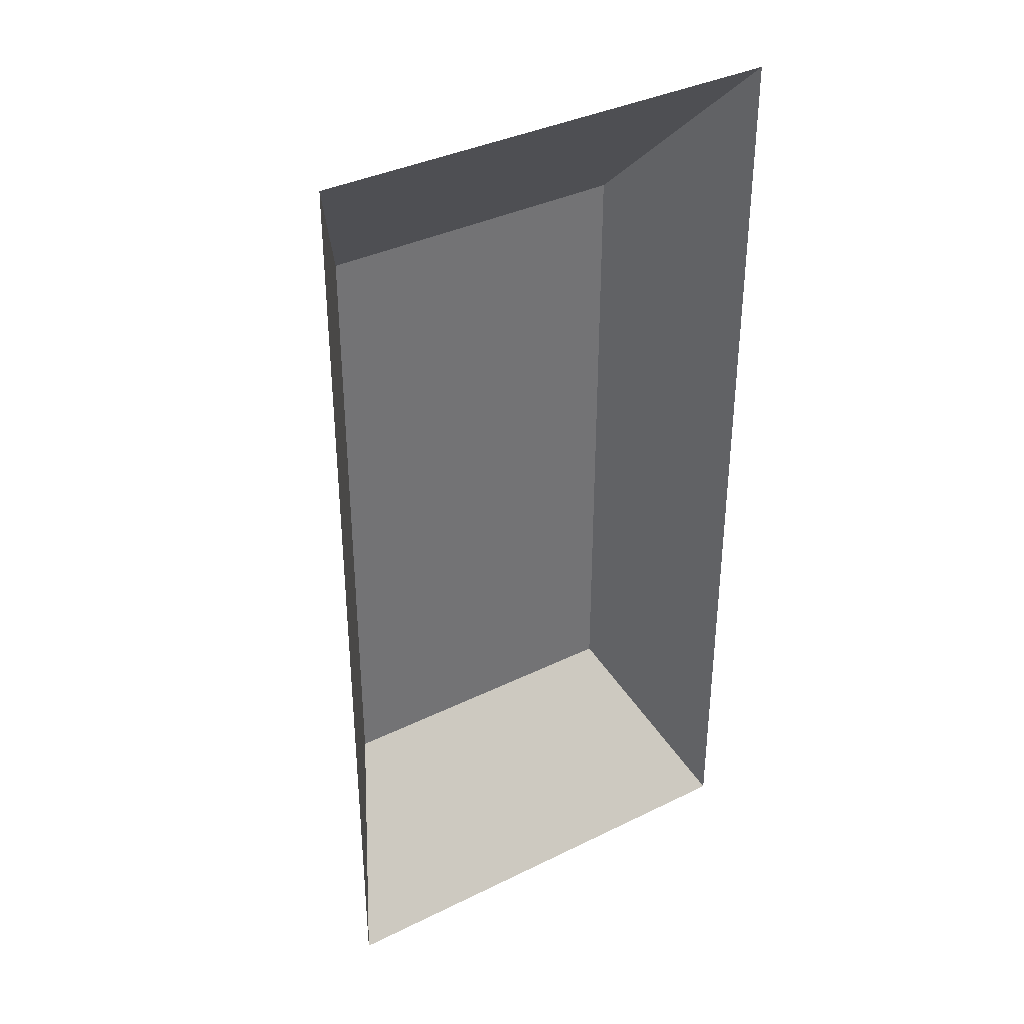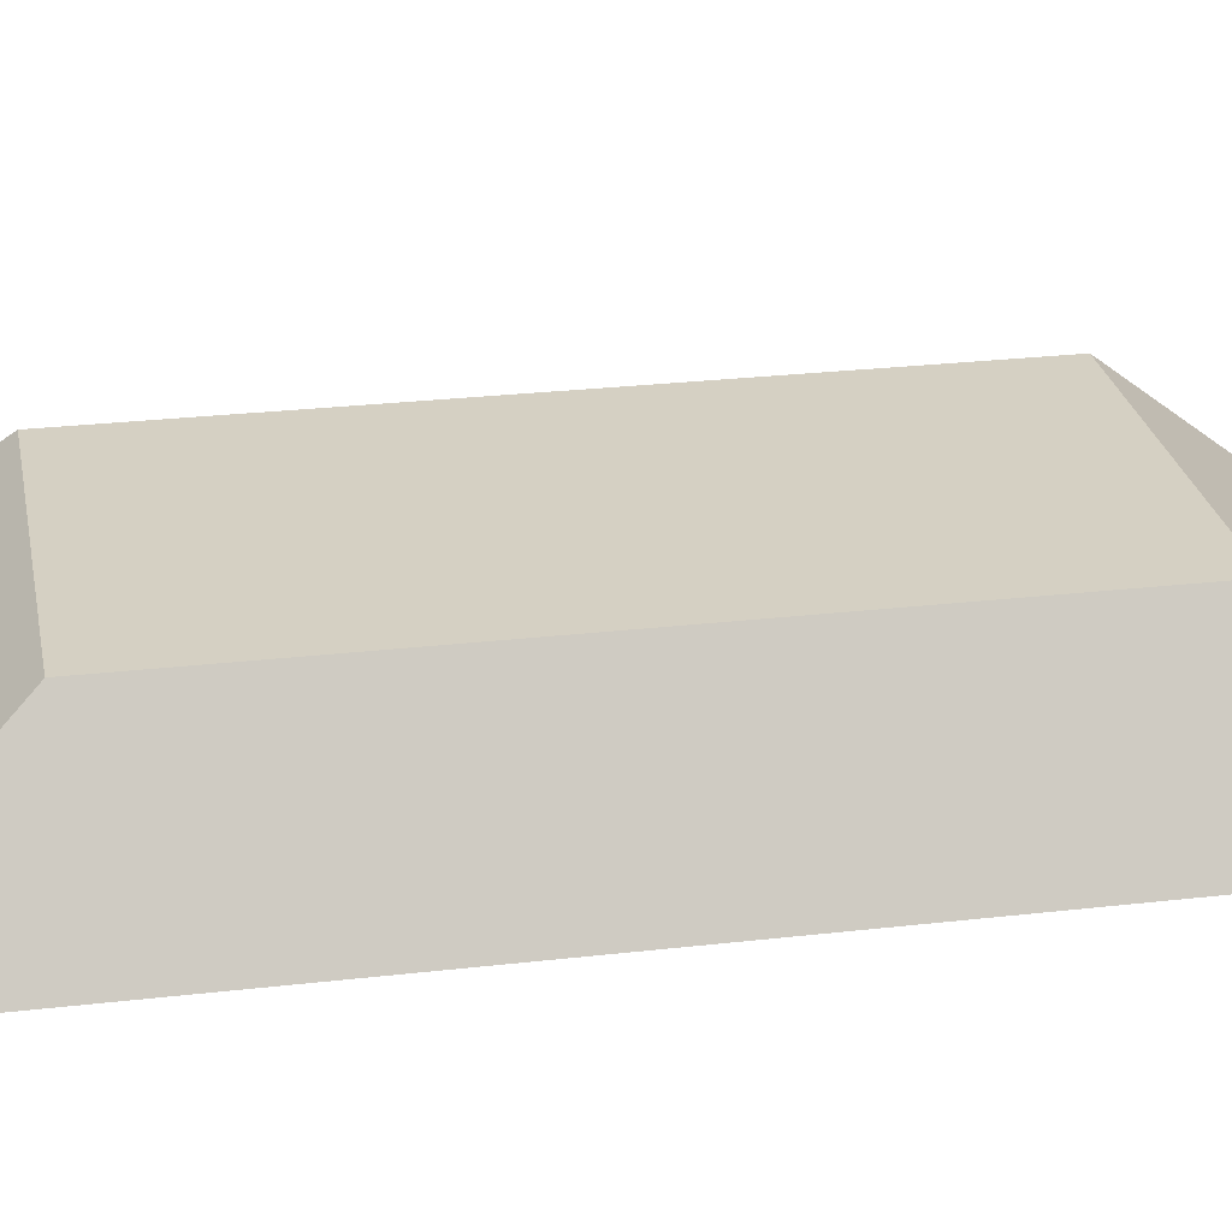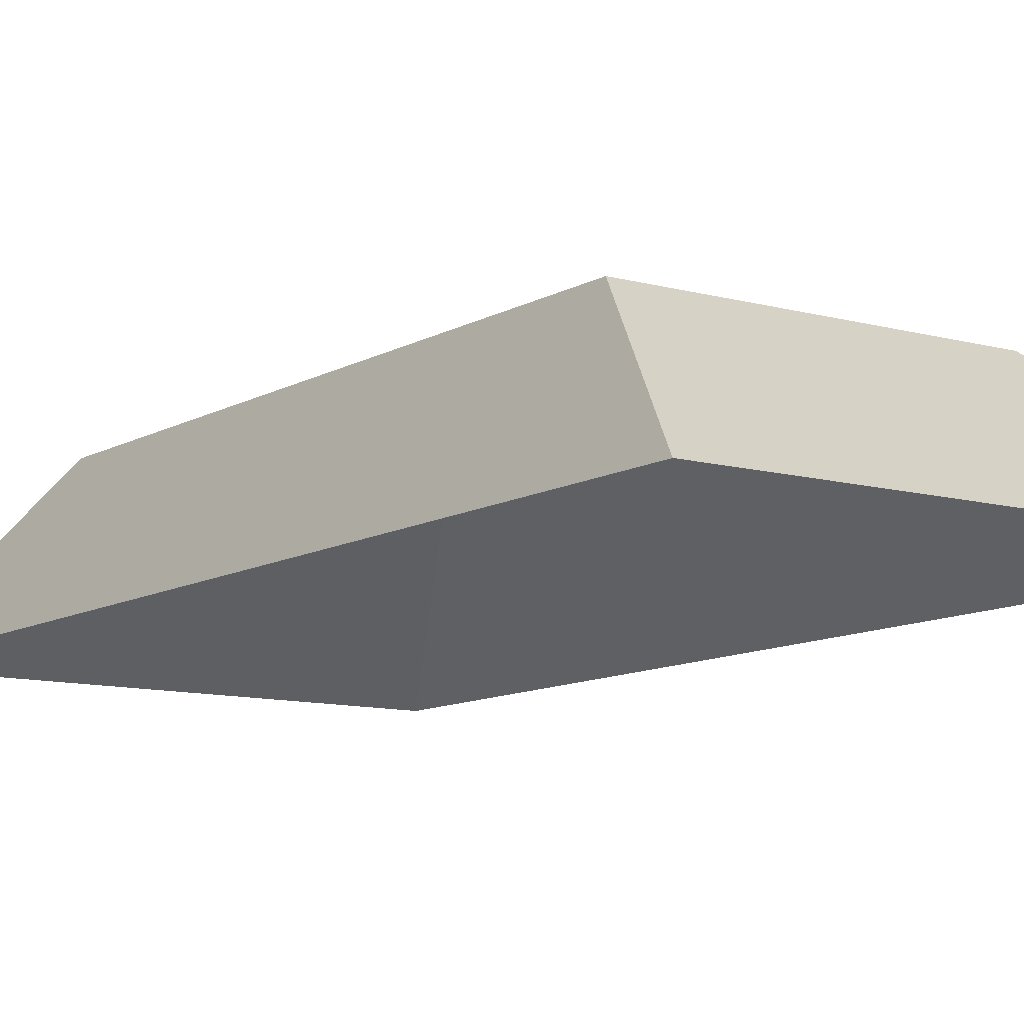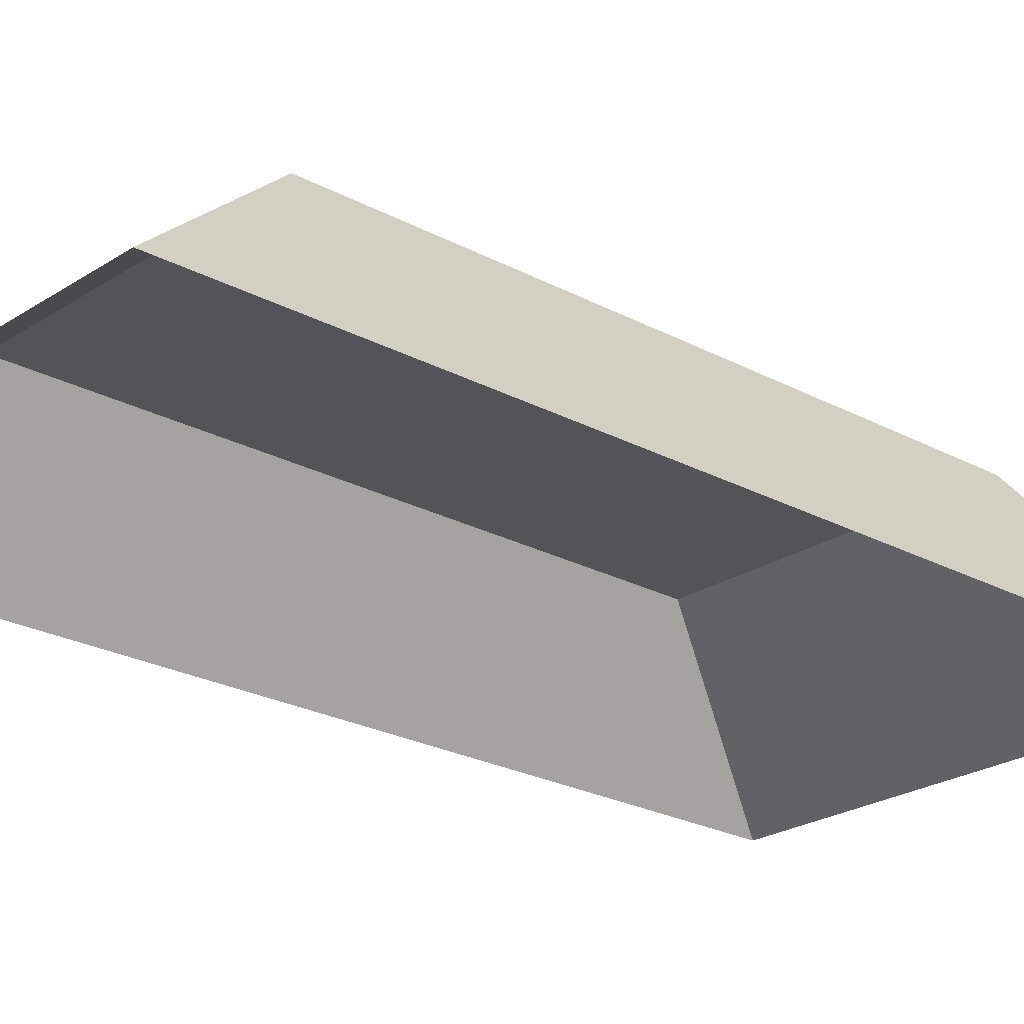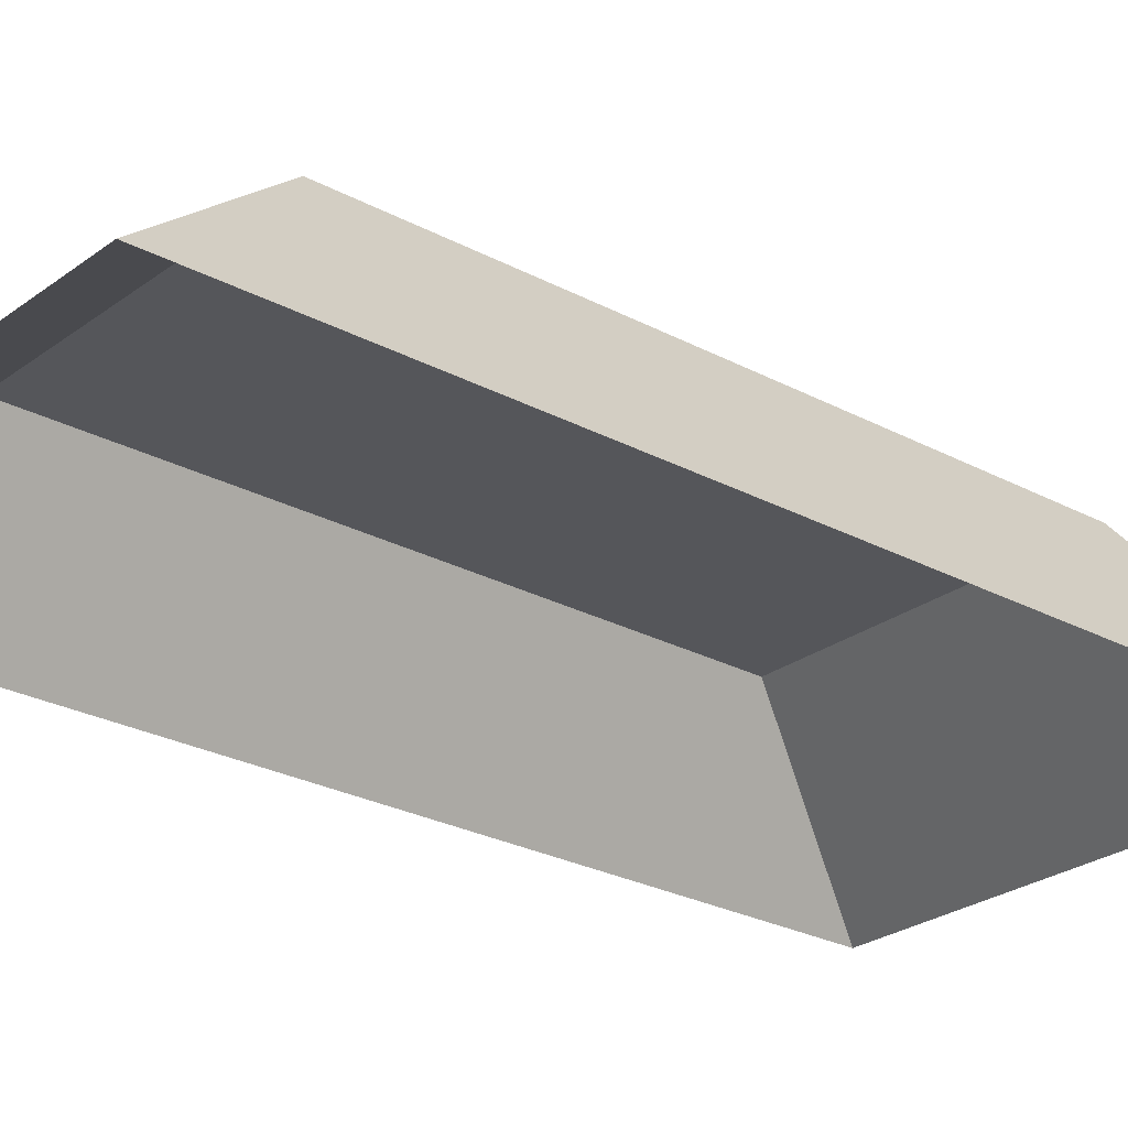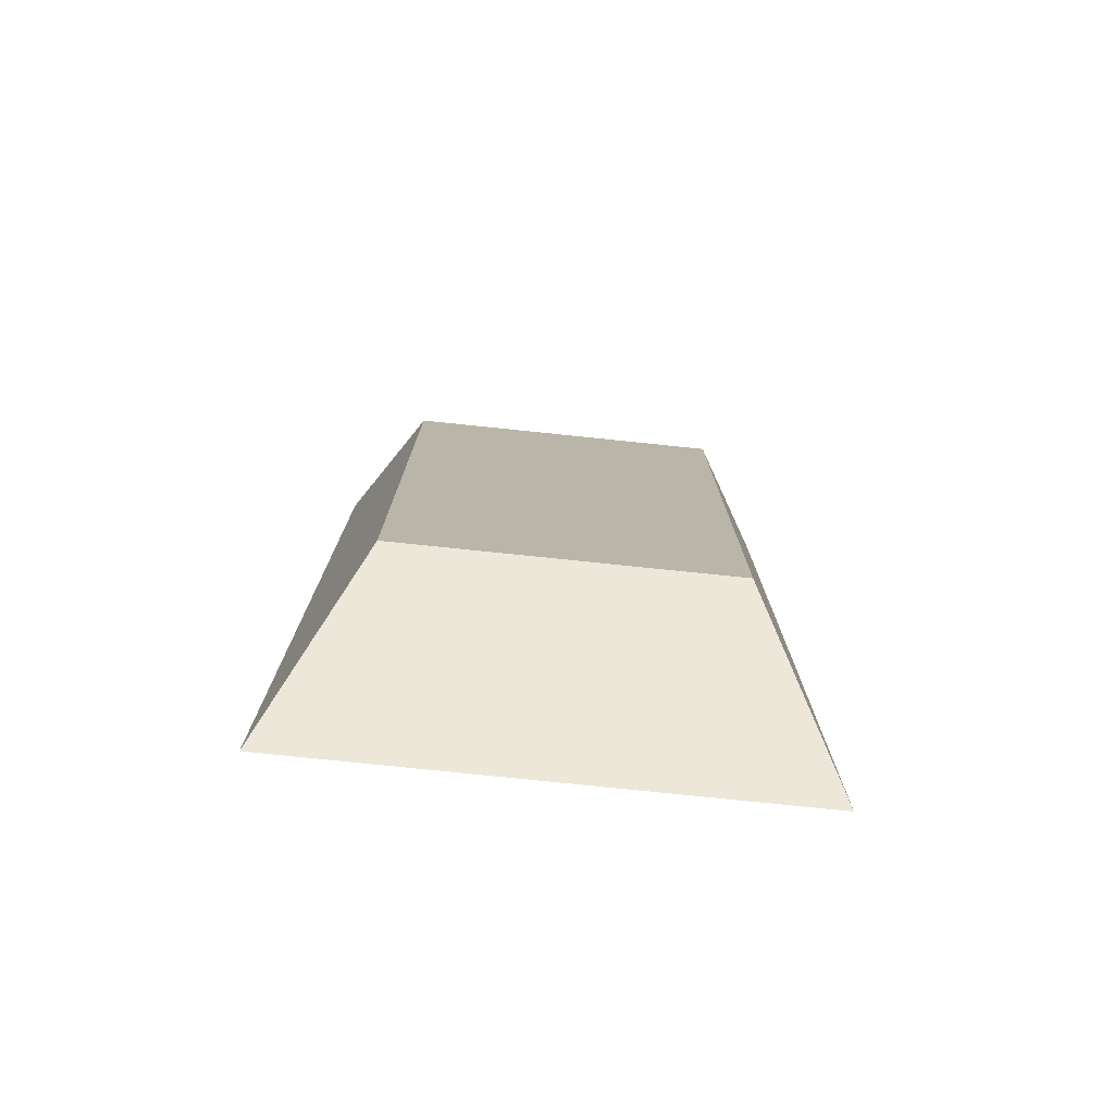
<metadata>
{"format":"obj","ext":"obj","renderer":"f3d","projection":"perspective","resolution":1024,"background":"white","views":[{"elev":36.5,"azim":-32.6,"up":"+Z"},{"elev":26.0,"azim":-100.5,"up":"+Y"},{"elev":-10.4,"azim":144.9,"up":"+Y"},{"elev":-23.5,"azim":47.7,"up":"+Y"},{"elev":-25.8,"azim":-130.5,"up":"+Y"},{"elev":-77.2,"azim":174.1,"up":"+Z"}]}
</metadata>
<code>
o Componente_1_103/Componente_1/mesh53/mesh53-geometry#mesh53-geometry
v 0.6852 -0.2054 0.3424
v 0.6483 -0.2054 0.2686
v 0.6852 -0.2054 0.2686
v 0.6483 -0.2054 0.3424
v 0.6947 -0.2218 0.2495
v 0.6947 -0.2218 0.3615
v 0.6387 -0.2218 0.3615
v 0.6387 -0.2218 0.2495
f 1 2 3
f 2 1 4
f 3 2 1
f 4 1 2
f 2 5 3
f 3 5 2
f 5 1 3
f 3 1 5
f 6 4 1
f 1 4 6
f 7 2 4
f 4 2 7
f 5 2 8
f 8 2 5
f 1 5 6
f 6 5 1
f 4 6 7
f 7 6 4
f 2 7 8
f 8 7 2

</code>
